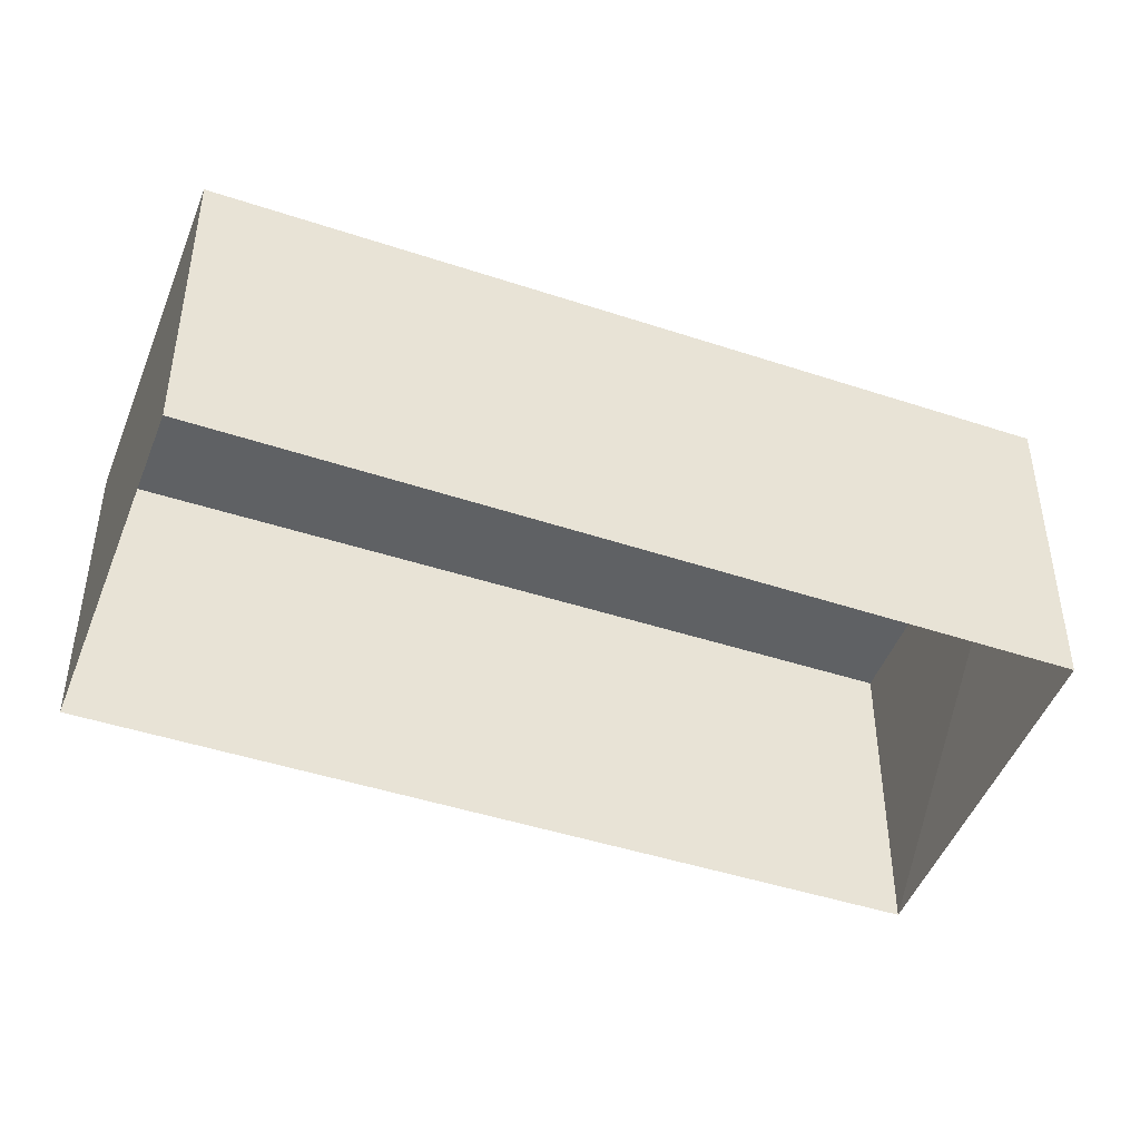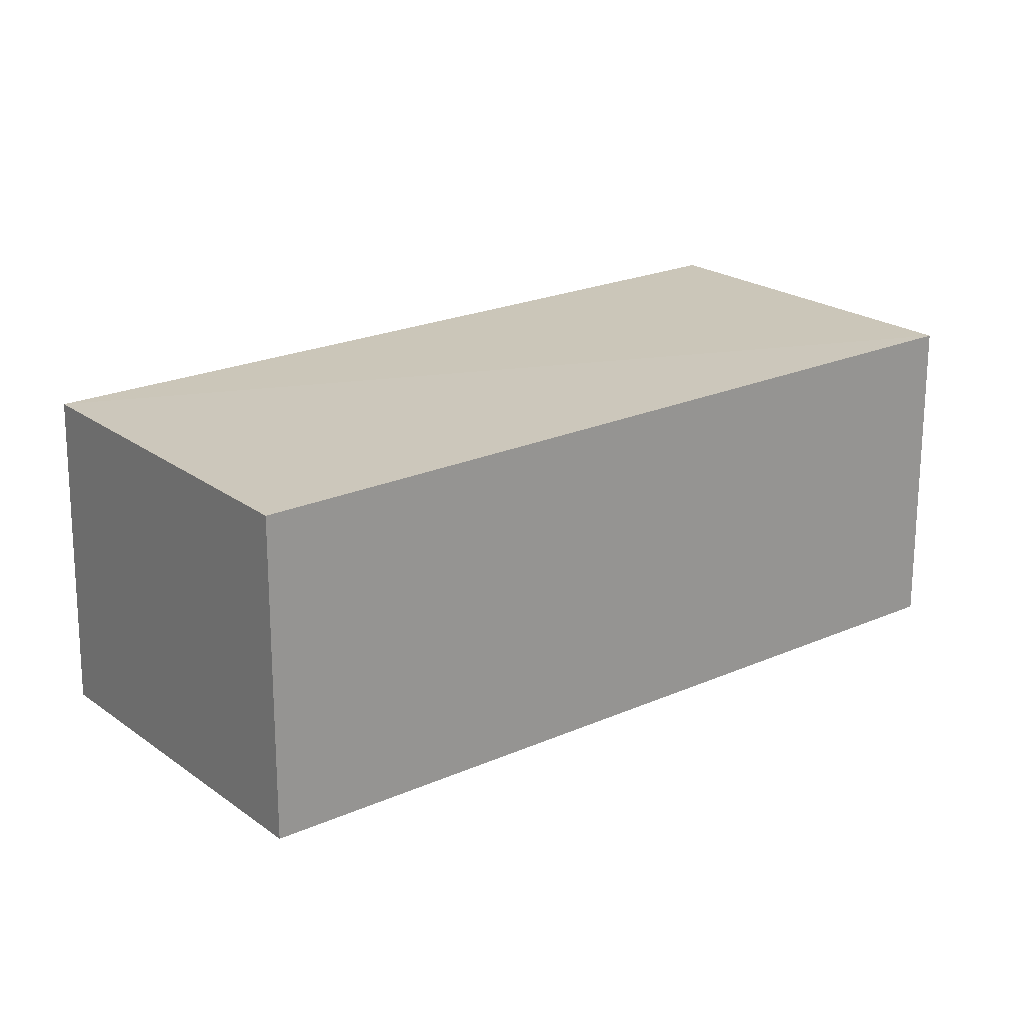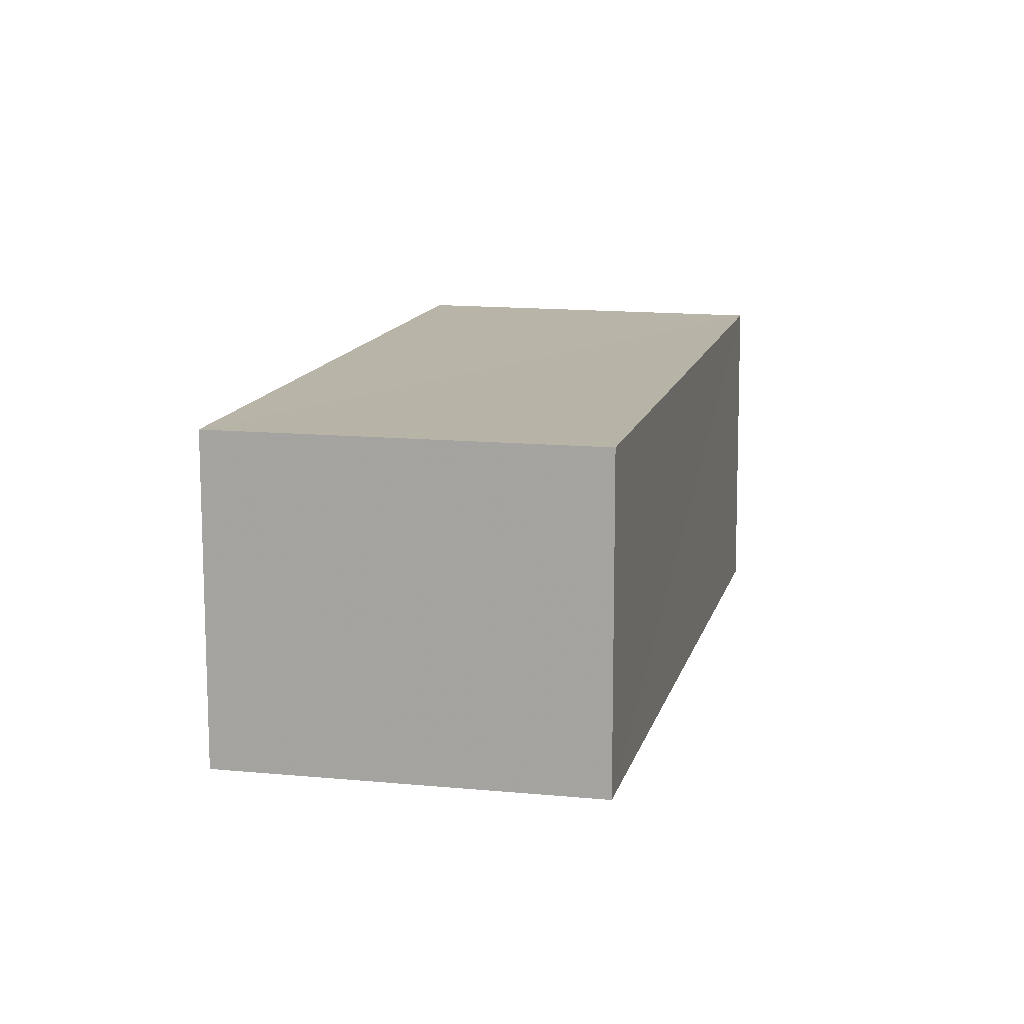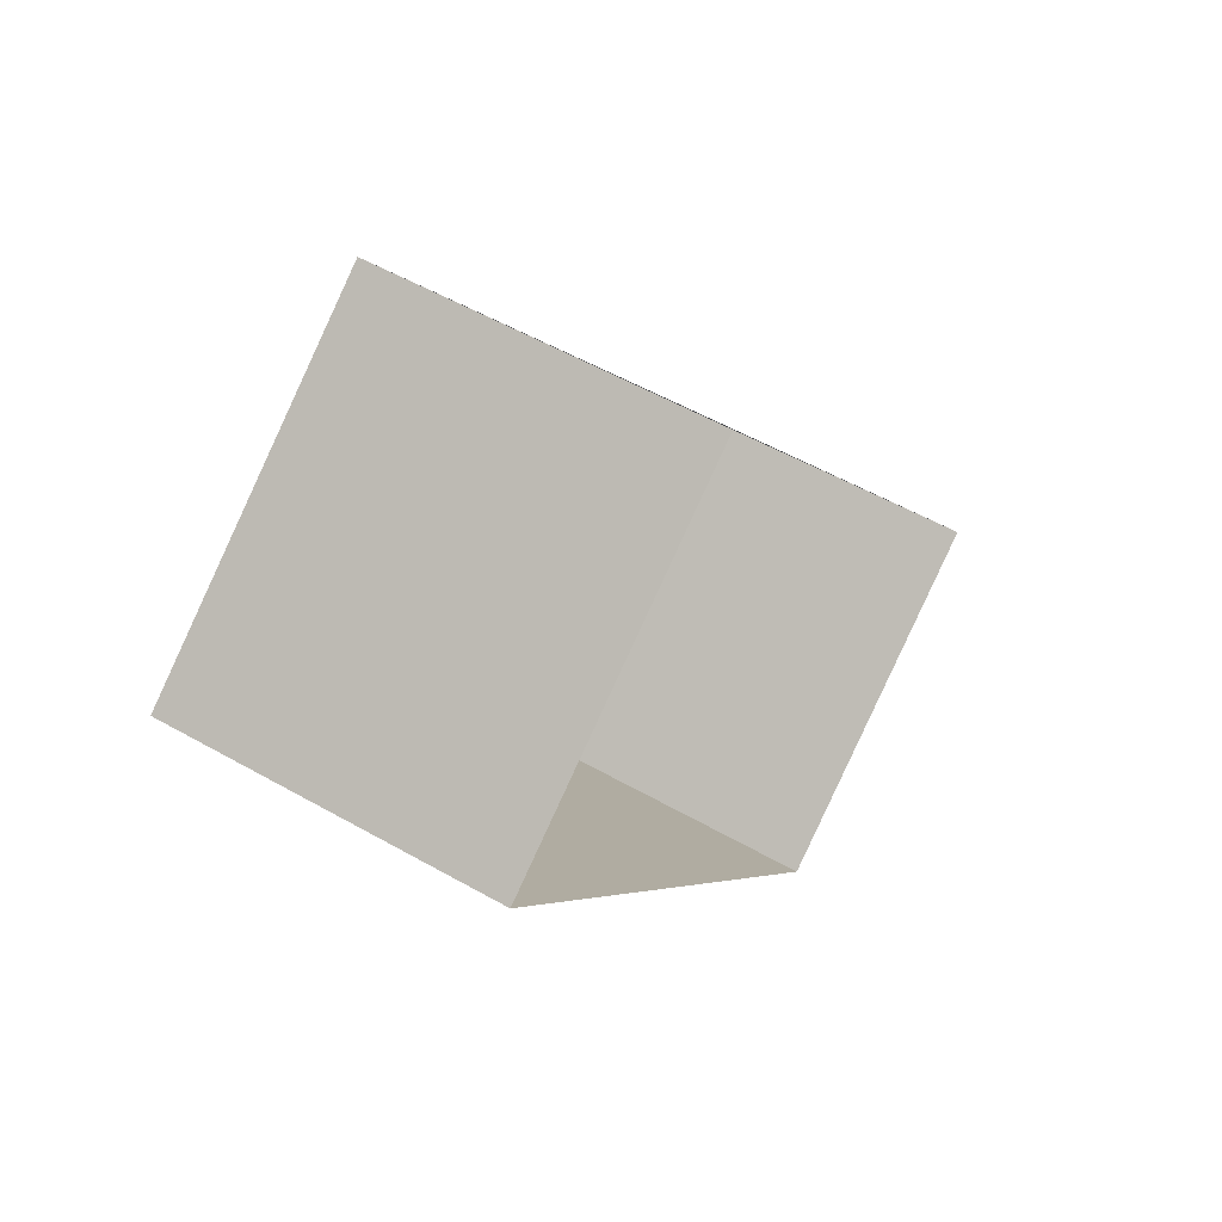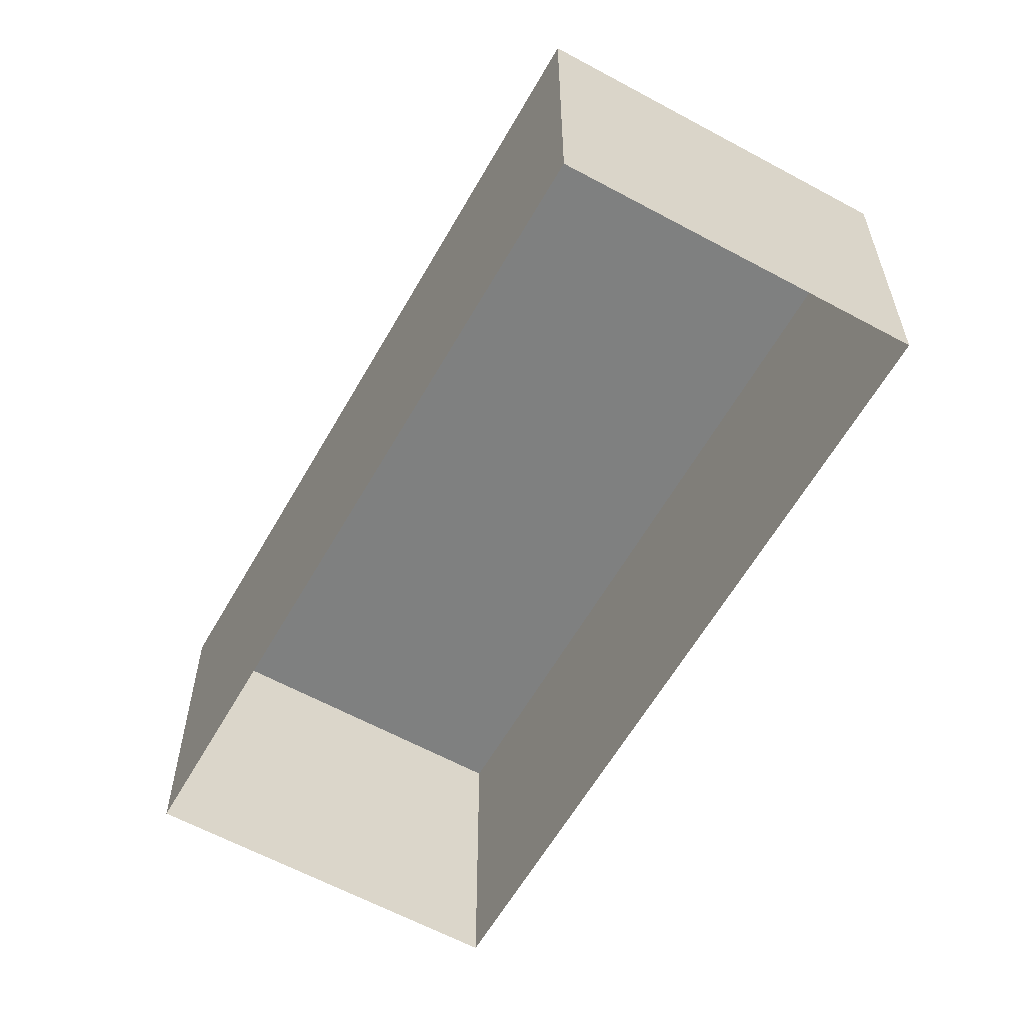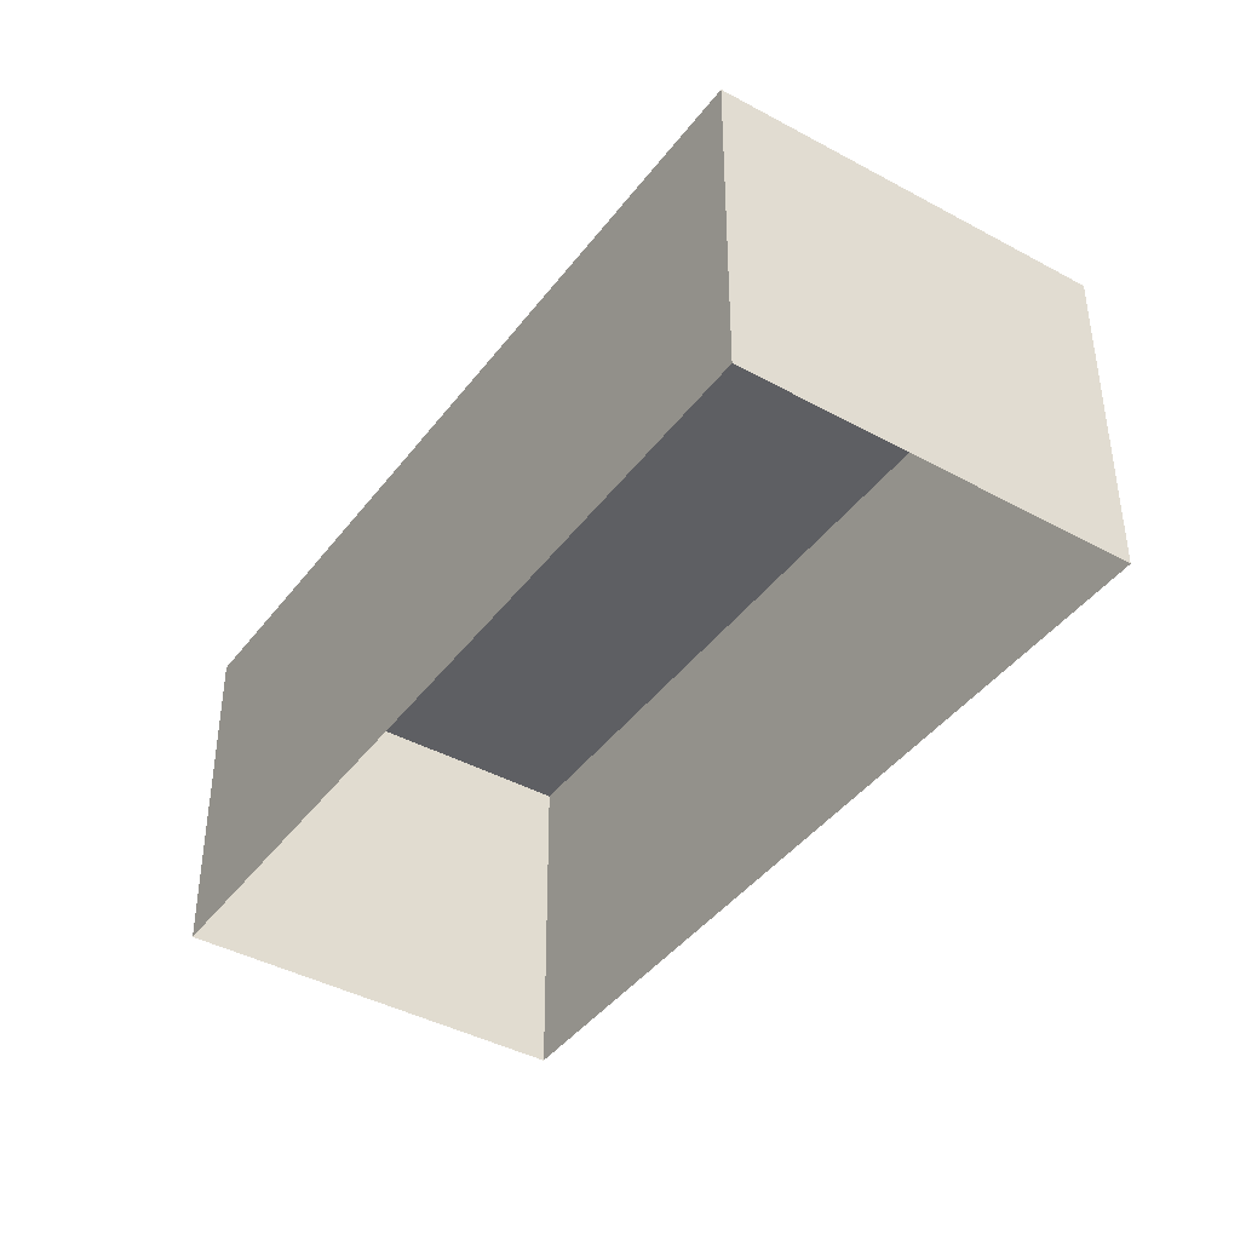
<metadata>
{"format":"obj","ext":"obj","renderer":"f3d","projection":"perspective","resolution":1024,"background":"white","views":[{"elev":-46.3,"azim":-146.5,"up":"+Z"},{"elev":21.7,"azim":16.0,"up":"+Z"},{"elev":12.9,"azim":156.7,"up":"+Z"},{"elev":54.7,"azim":121.4,"up":"+Y"},{"elev":-60.0,"azim":114.8,"up":"+Z"},{"elev":-41.8,"azim":-69.4,"up":"+Z"}]}
</metadata>
<code>
v 1.201e+05 7.868e+05 17.18
v 1.201e+05 7.868e+05 17.17
v 1.201e+05 7.868e+05 17.17
v 1.201e+05 7.868e+05 17.17
v 1.201e+05 7.868e+05 19.87
v 1.201e+05 7.868e+05 19.88
v 1.201e+05 7.868e+05 19.87
v 1.201e+05 7.868e+05 19.88
f 1 2 3
f 1 4 2
f 5 6 7
f 5 8 6
f 6 1 3
f 7 6 3
f 6 4 1
f 6 8 4
f 8 2 4
f 8 5 2
f 7 3 2
f 5 7 2

</code>
